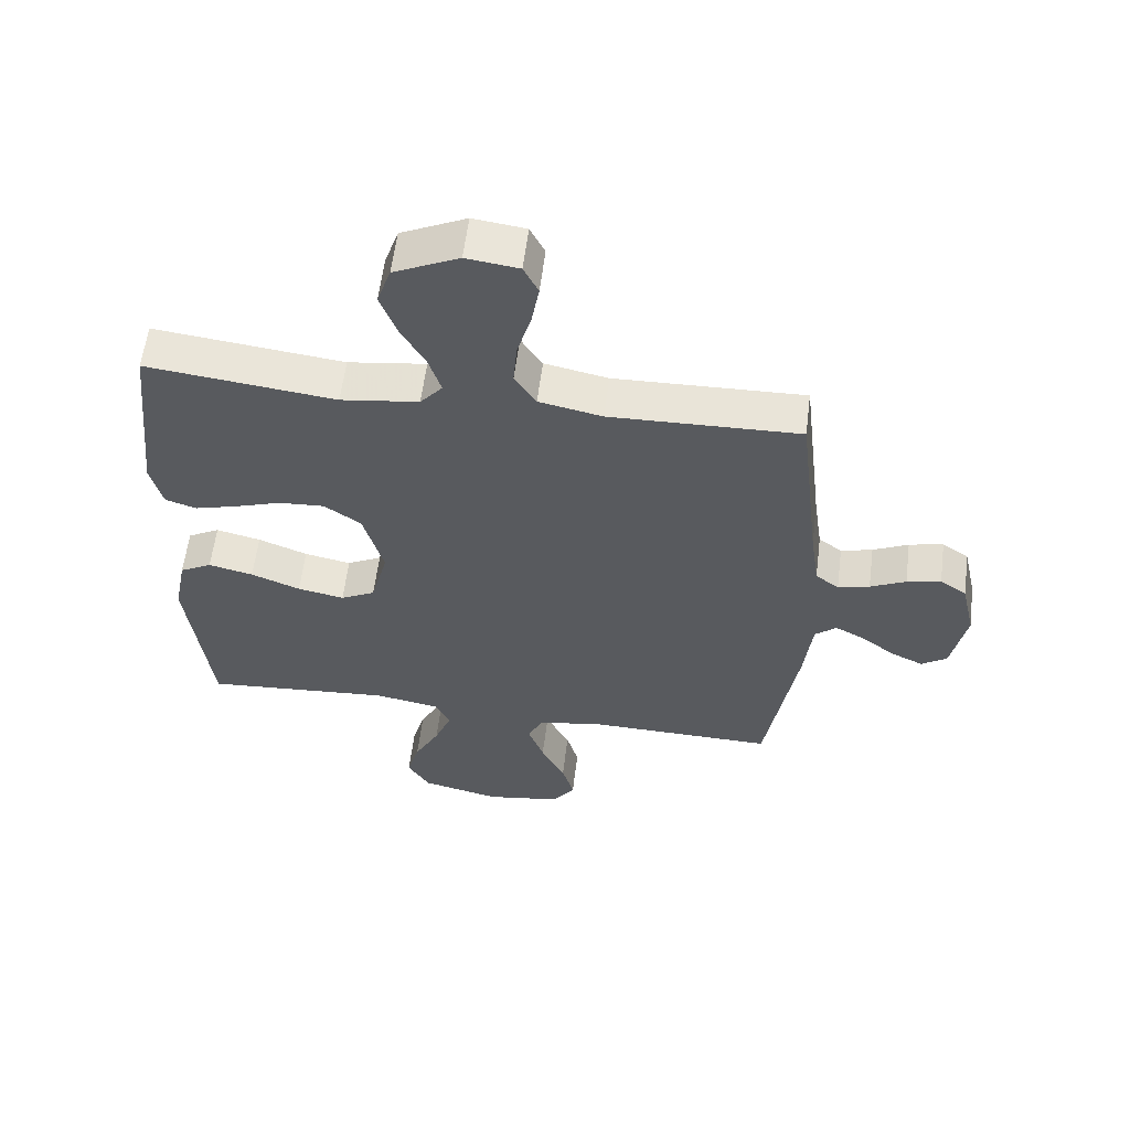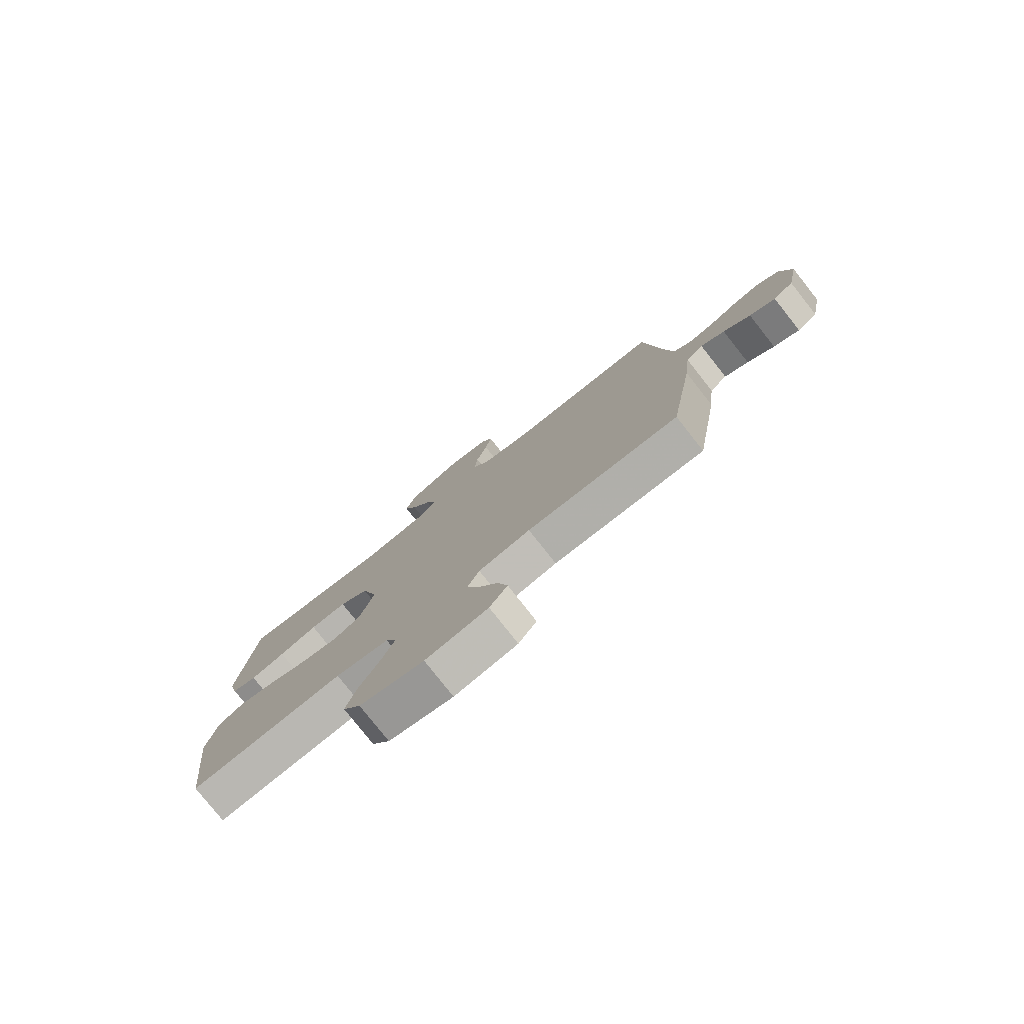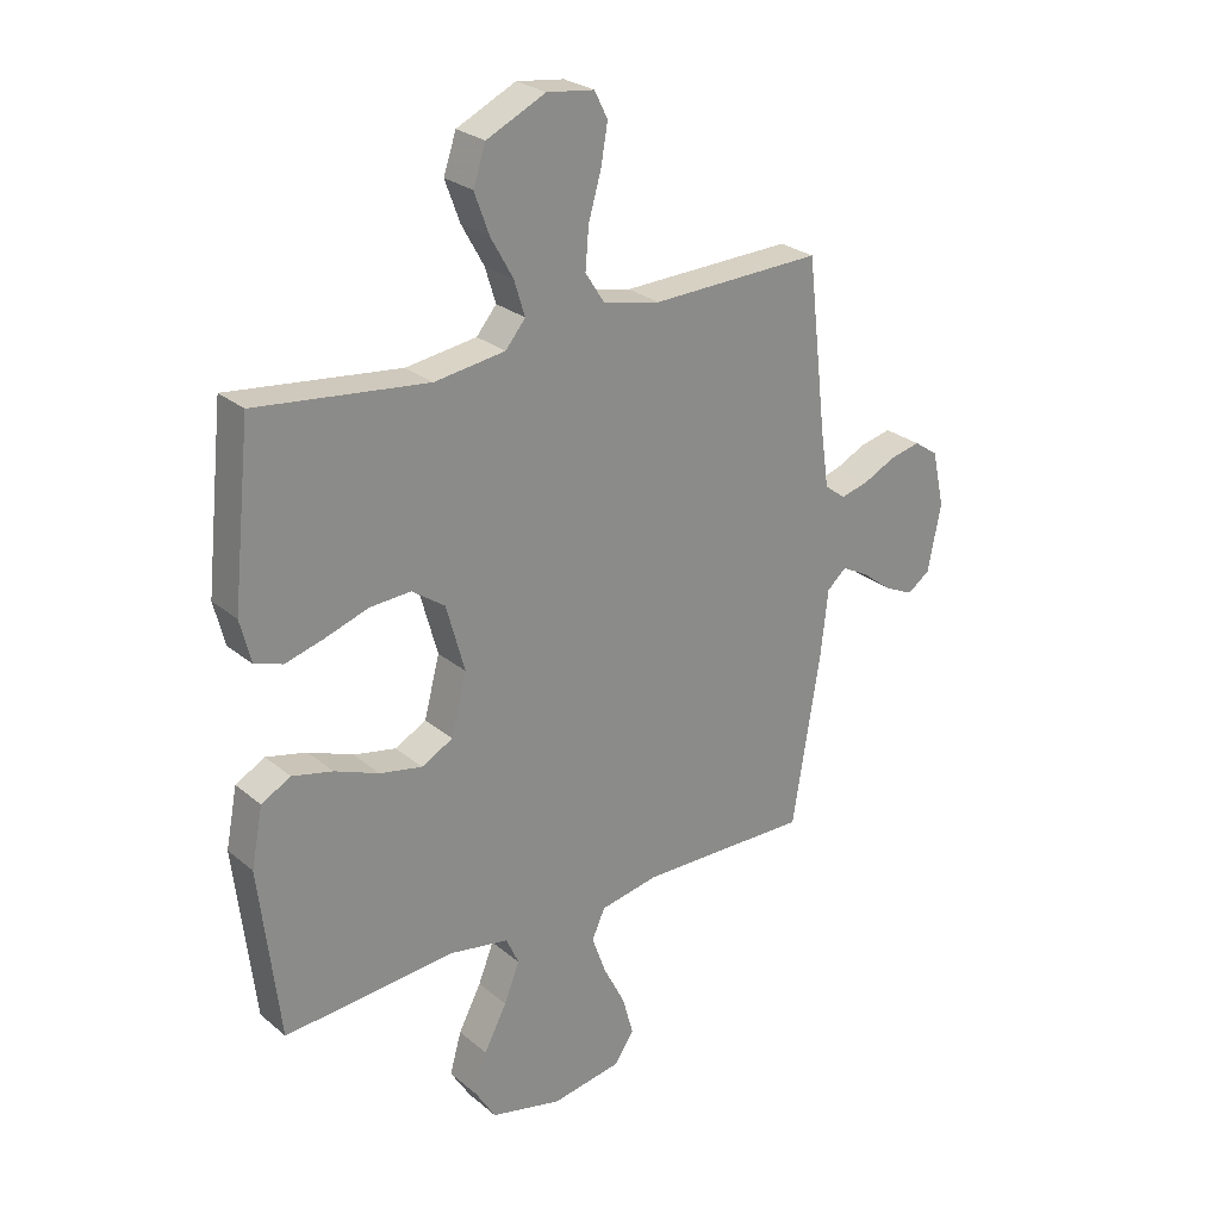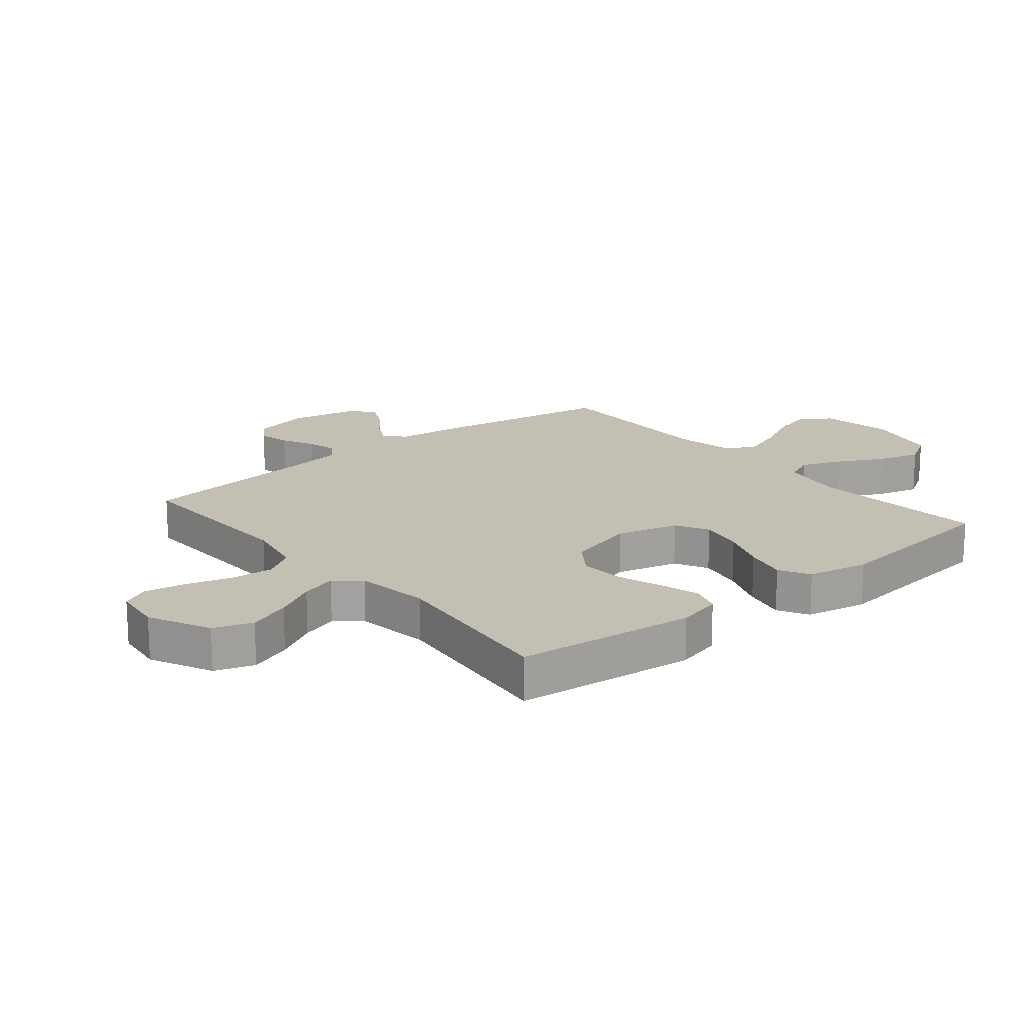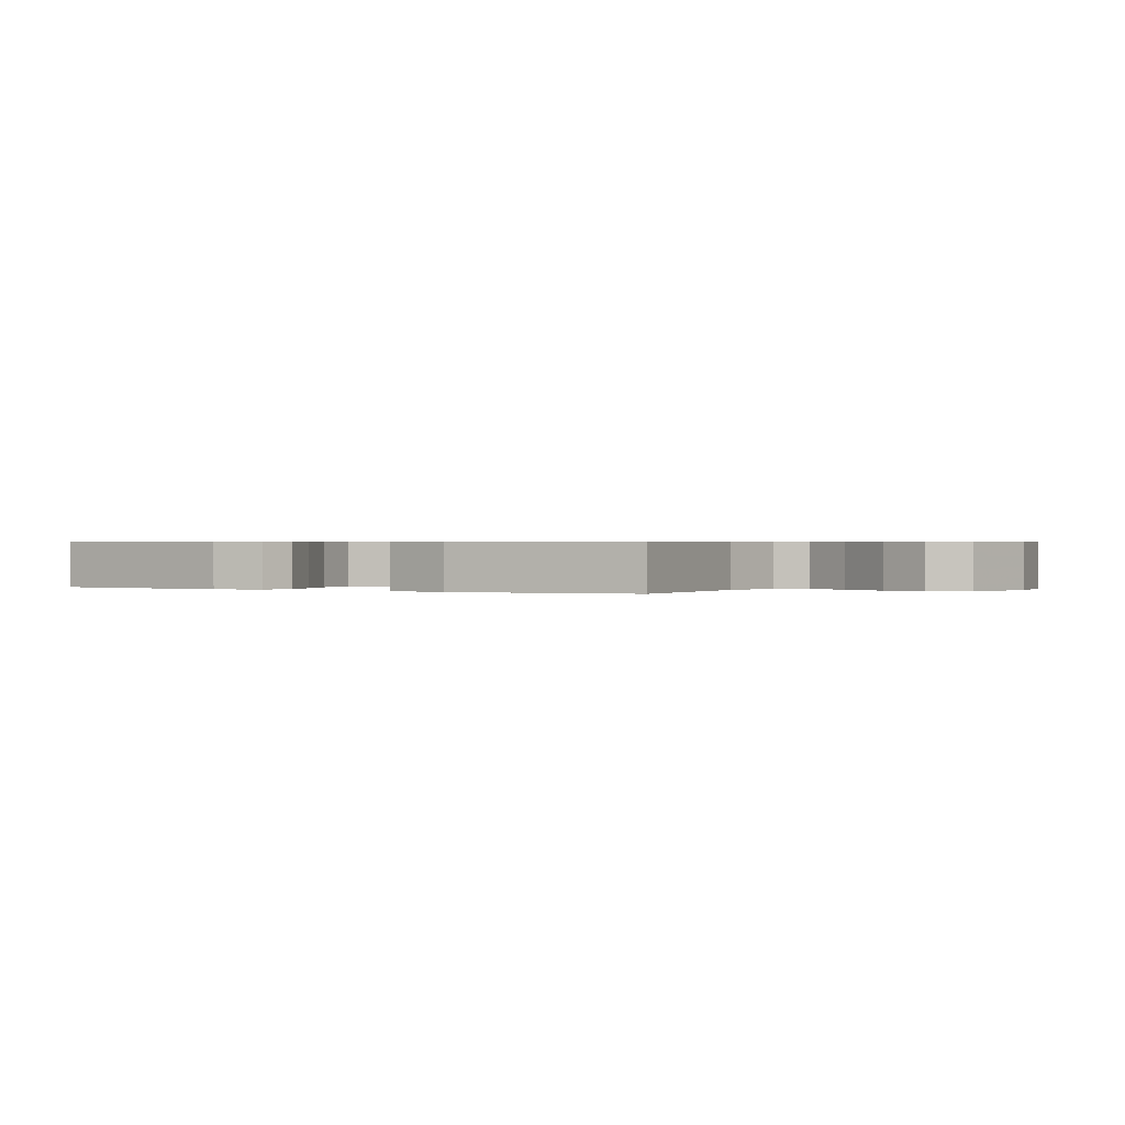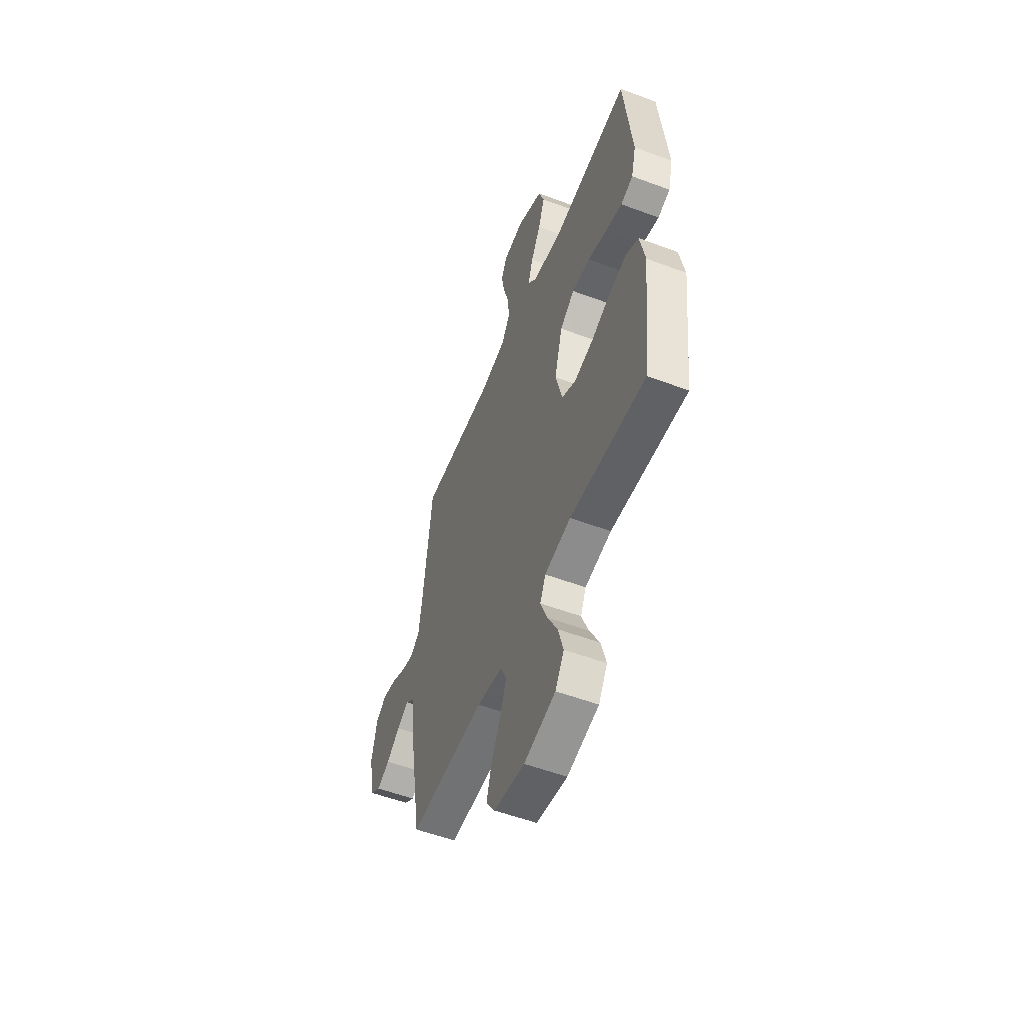
<metadata>
{"format":"obj","ext":"obj","renderer":"f3d","projection":"perspective","resolution":1024,"background":"white","views":[{"elev":58.9,"azim":-172.9,"up":"+Z"},{"elev":-78.9,"azim":-141.7,"up":"+Z"},{"elev":26.4,"azim":142.0,"up":"+Z"},{"elev":17.7,"azim":50.4,"up":"+Y"},{"elev":0.5,"azim":119.8,"up":"+Y"},{"elev":-54.4,"azim":68.4,"up":"+Z"}]}
</metadata>
<code>
v -0.5 0.07 0.5
v -0.2 0.07 0.492
v -0.1 0.07 0.513
v -0.066 0.07 0.566
v -0.072 0.07 0.637
v -0.094 0.07 0.713
v -0.106 0.07 0.782
v -0.083 0.07 0.828
v 0 0.07 0.839
v 0.103 0.07 0.79
v 0.125 0.07 0.725
v 0.099 0.07 0.654
v 0.06 0.07 0.584
v 0.041 0.07 0.523
v 0.076 0.07 0.481
v 0.2 0.07 0.464
v 0.5 0.07 0.5
v 0.532 0.07 0.2
v 0.513 0.07 0.125
v 0.464 0.07 0.109
v 0.396 0.07 0.128
v 0.321 0.07 0.153
v 0.249 0.07 0.157
v 0.191 0.07 0.116
v 0.159 0.07 0
v 0.186 0.07 -0.104
v 0.241 0.07 -0.133
v 0.315 0.07 -0.118
v 0.393 0.07 -0.087
v 0.464 0.07 -0.07
v 0.515 0.07 -0.098
v 0.535 0.07 -0.2
v 0.5 0.07 -0.5
v 0.2 0.07 -0.477
v 0.095 0.07 -0.496
v 0.073 0.07 -0.545
v 0.1 0.07 -0.613
v 0.14 0.07 -0.689
v 0.16 0.07 -0.761
v 0.125 0.07 -0.818
v 0 0.07 -0.848
v -0.122 0.07 -0.828
v -0.157 0.07 -0.777
v -0.138 0.07 -0.708
v -0.1 0.07 -0.633
v -0.075 0.07 -0.564
v -0.098 0.07 -0.513
v -0.2 0.07 -0.494
v -0.5 0.07 -0.5
v -0.549 0.07 -0.2
v -0.562 0.07 -0.084
v -0.596 0.07 -0.055
v -0.643 0.07 -0.08
v -0.696 0.07 -0.121
v -0.747 0.07 -0.145
v -0.787 0.07 -0.117
v -0.81 0.07 0
v -0.788 0.07 0.098
v -0.746 0.07 0.127
v -0.692 0.07 0.115
v -0.636 0.07 0.088
v -0.586 0.07 0.075
v -0.549 0.07 0.103
v -0.535 0.07 0.2
v -0.5 0 0.5
v -0.2 0 0.492
v -0.1 0 0.513
v -0.066 0 0.566
v -0.072 0 0.637
v -0.094 0 0.713
v -0.106 0 0.782
v -0.083 0 0.828
v 0 0 0.839
v 0.103 0 0.79
v 0.125 0 0.725
v 0.099 0 0.654
v 0.06 0 0.584
v 0.041 0 0.523
v 0.076 0 0.481
v 0.2 0 0.464
v 0.5 0 0.5
v 0.532 0 0.2
v 0.513 0 0.125
v 0.464 0 0.109
v 0.396 0 0.128
v 0.321 0 0.153
v 0.249 0 0.157
v 0.191 0 0.116
v 0.159 0 0
v 0.186 0 -0.104
v 0.241 0 -0.133
v 0.315 0 -0.118
v 0.393 0 -0.087
v 0.464 0 -0.07
v 0.515 0 -0.098
v 0.535 0 -0.2
v 0.5 0 -0.5
v 0.2 0 -0.477
v 0.095 0 -0.496
v 0.073 0 -0.545
v 0.1 0 -0.613
v 0.14 0 -0.689
v 0.16 0 -0.761
v 0.125 0 -0.818
v 0 0 -0.848
v -0.122 0 -0.828
v -0.157 0 -0.777
v -0.138 0 -0.708
v -0.1 0 -0.633
v -0.075 0 -0.564
v -0.098 0 -0.513
v -0.2 0 -0.494
v -0.5 0 -0.5
v -0.549 0 -0.2
v -0.562 0 -0.084
v -0.596 0 -0.055
v -0.643 0 -0.08
v -0.696 0 -0.121
v -0.747 0 -0.145
v -0.787 0 -0.117
v -0.81 0 0
v -0.788 0 0.098
v -0.746 0 0.127
v -0.692 0 0.115
v -0.636 0 0.088
v -0.586 0 0.075
v -0.549 0 0.103
v -0.535 0 0.2
f 59 60 61
f 58 59 61
f 57 58 61
f 56 57 61
f 55 56 61
f 54 55 61
f 53 54 61
f 52 53 61 62
f 51 52 62 63
f 51 63 64
f 50 51 64
f 49 50 64
f 48 49 64
f 43 44 45
f 42 43 45
f 41 42 45
f 40 41 45
f 39 40 45
f 38 39 45
f 37 38 45
f 36 37 45 46
f 35 36 46 47
f 32 33 34
f 31 32 34
f 30 31 34
f 29 30 34
f 28 29 34
f 35 47 48
f 34 35 48
f 28 34 48
f 27 28 48
f 20 21 22
f 19 20 22
f 18 19 22
f 17 18 22
f 16 17 22
f 15 16 22 23
f 14 15 23 24
f 11 12 13
f 10 11 13
f 9 10 13
f 8 9 13
f 7 8 13
f 6 7 13
f 5 6 13
f 4 5 13 14
f 14 24 25
f 4 14 25
f 3 4 25
f 64 1 2
f 26 27 48 64
f 25 26 64
f 3 25 64
f 2 3 64
f 125 124 123
f 125 123 122
f 125 122 121
f 125 121 120
f 125 120 119
f 125 119 118
f 125 118 117
f 126 125 117 116
f 127 126 116 115
f 128 127 115
f 128 115 114
f 128 114 113
f 128 113 112
f 109 108 107
f 109 107 106
f 109 106 105
f 109 105 104
f 109 104 103
f 109 103 102
f 109 102 101
f 110 109 101 100
f 111 110 100 99
f 98 97 96
f 98 96 95
f 98 95 94
f 98 94 93
f 98 93 92
f 112 111 99
f 112 99 98
f 112 98 92
f 112 92 91
f 86 85 84
f 86 84 83
f 86 83 82
f 86 82 81
f 86 81 80
f 87 86 80 79
f 88 87 79 78
f 77 76 75
f 77 75 74
f 77 74 73
f 77 73 72
f 77 72 71
f 77 71 70
f 77 70 69
f 78 77 69 68
f 89 88 78
f 89 78 68
f 89 68 67
f 66 65 128
f 128 112 91 90
f 128 90 89
f 128 89 67
f 128 67 66
f 1 65 66 2
f 2 66 67 3
f 3 67 68 4
f 4 68 69 5
f 5 69 70 6
f 6 70 71 7
f 7 71 72 8
f 8 72 73 9
f 9 73 74 10
f 10 74 75 11
f 11 75 76 12
f 12 76 77 13
f 13 77 78 14
f 14 78 79 15
f 15 79 80 16
f 16 80 81 17
f 17 81 82 18
f 18 82 83 19
f 19 83 84 20
f 20 84 85 21
f 21 85 86 22
f 22 86 87 23
f 23 87 88 24
f 24 88 89 25
f 25 89 90 26
f 26 90 91 27
f 27 91 92 28
f 28 92 93 29
f 29 93 94 30
f 30 94 95 31
f 31 95 96 32
f 32 96 97 33
f 33 97 98 34
f 34 98 99 35
f 35 99 100 36
f 36 100 101 37
f 37 101 102 38
f 38 102 103 39
f 39 103 104 40
f 40 104 105 41
f 41 105 106 42
f 42 106 107 43
f 43 107 108 44
f 44 108 109 45
f 45 109 110 46
f 46 110 111 47
f 47 111 112 48
f 48 112 113 49
f 49 113 114 50
f 50 114 115 51
f 51 115 116 52
f 52 116 117 53
f 53 117 118 54
f 54 118 119 55
f 55 119 120 56
f 56 120 121 57
f 57 121 122 58
f 58 122 123 59
f 59 123 124 60
f 60 124 125 61
f 61 125 126 62
f 62 126 127 63
f 63 127 128 64
f 64 128 65 1

</code>
